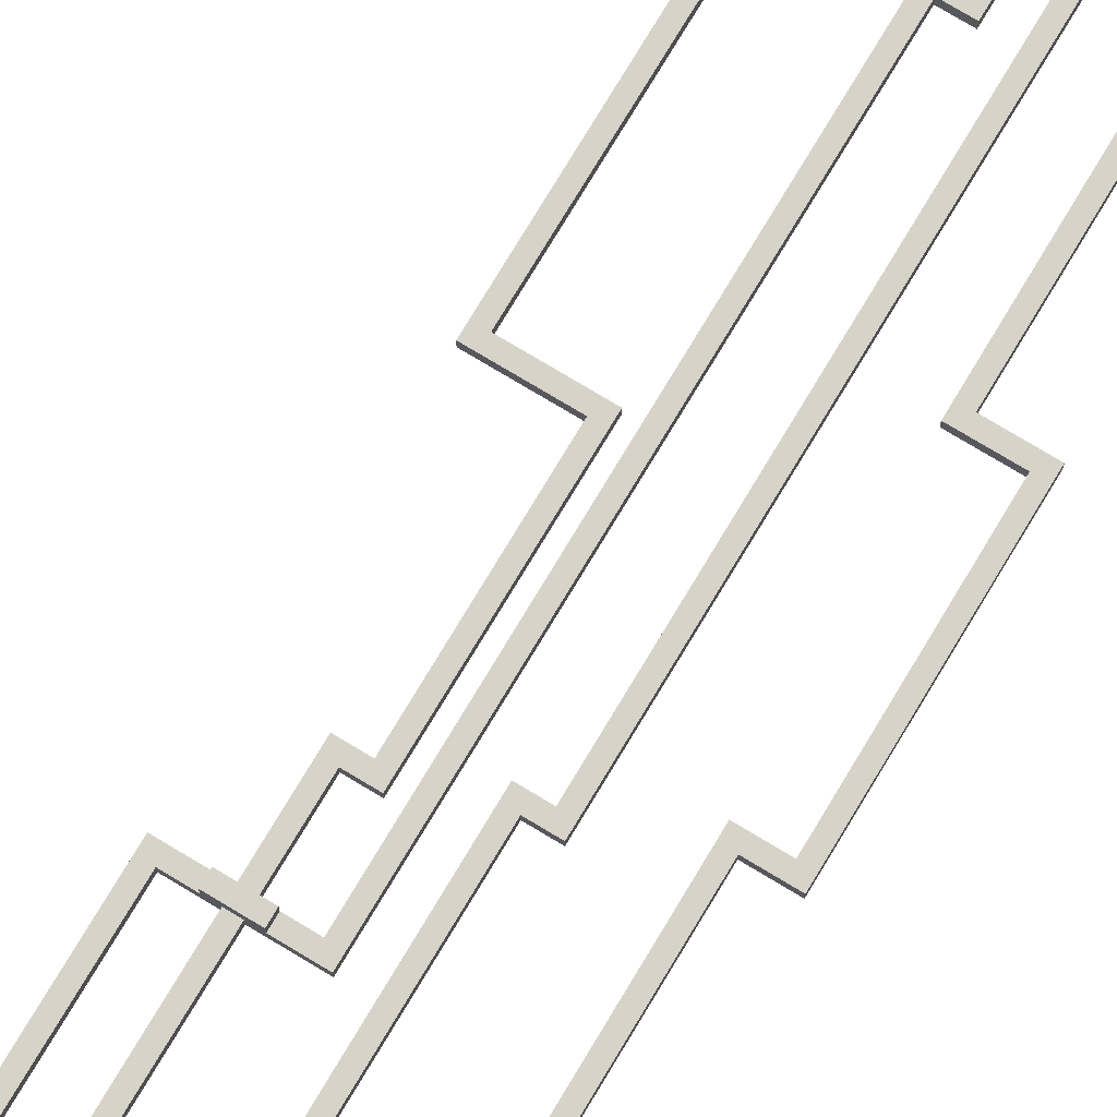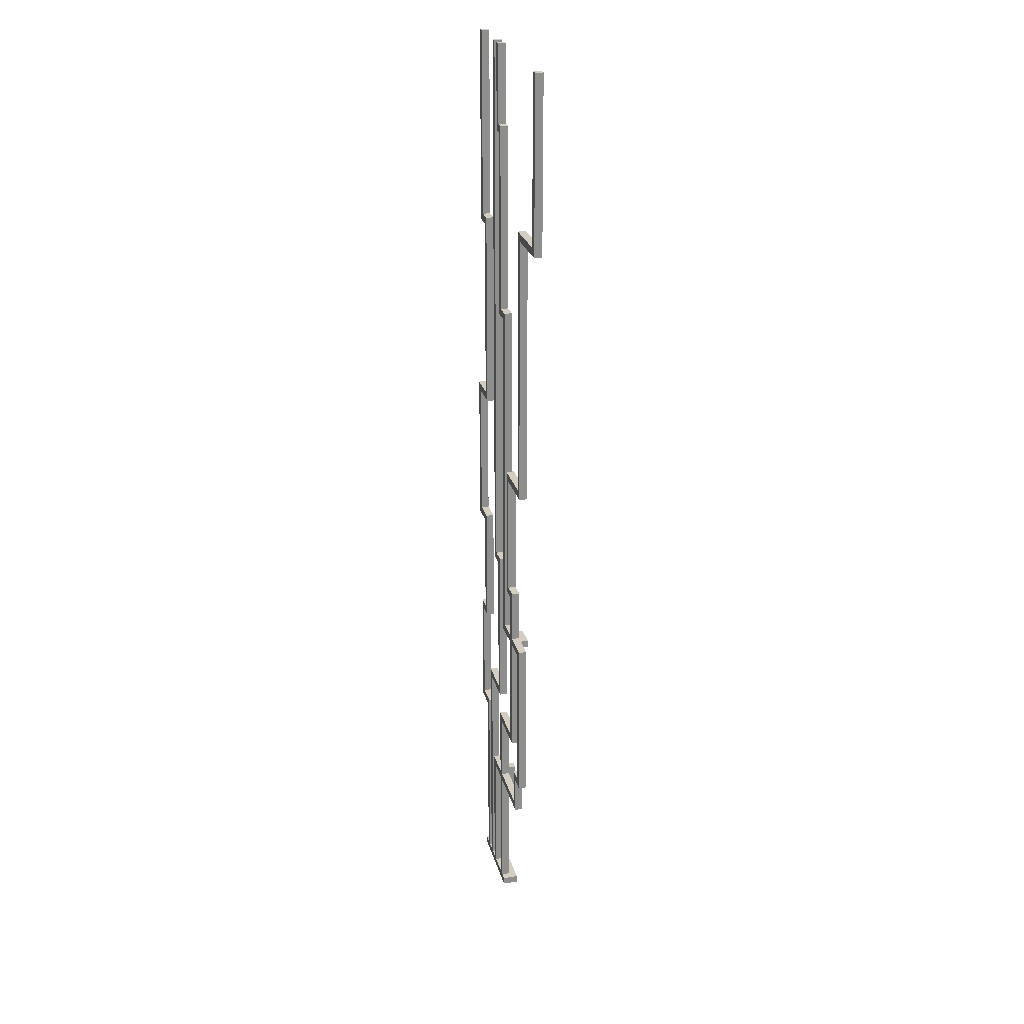
<metadata>
{"format":"obj","ext":"obj","renderer":"f3d","projection":"perspective","resolution":1024,"background":"white","views":[{"elev":76.3,"azim":-149.0,"up":"+Y"},{"elev":25.2,"azim":76.0,"up":"+Z"}]}
</metadata>
<code>
o
v 1.8 2 -5
v 1.8 2 -7
v 1.8 2.1 -5
v 1.8 2.1 -7
v 1.9 2 -8.4
v 1.9 2 -10
v 1.9 2.1 -8.4
v 1.9 2.1 -10
v 2 2 -0.1
v 2 2 -2.6
v 2 2.1 -0.1
v 2 2.1 -2.6
v 2.1 2 -7
v 2.1 2 -8.4
v 2.1 2 -12.5
v 2.1 2 -12.6
v 2.1 2.1 -7
v 2.1 2.1 -8.4
v 2.1 2.2 -12.5
v 2.1 2.2 -12.6
v 2.2 2 -2.6
v 2.2 2 -5
v 2.2 2 -10
v 2.2 2 -12.5
v 2.2 2.1 -2.6
v 2.2 2.1 -5
v 2.2 2.1 -10
v 2.2 2.1 -12.5
v 2.4 2 -9.3
v 2.4 2 -12.5
v 2.4 2.1 -9.3
v 2.4 2.1 -12.5
v 2.6 2 -10.7
v 2.6 2 -12.5
v 2.6 2.1 -10.7
v 2.6 2.1 -12.5
v 2.7 2 -0.1
v 2.7 2 -7.3
v 2.7 2.1 -0.1
v 2.7 2.1 -7.3
v 2.9 2 -0.1
v 2.9 2 -1.2
v 2.9 2 -7.3
v 2.9 2 -9.3
v 2.9 2.1 -0.1
v 2.9 2.1 -1.2
v 2.9 2.1 -7.3
v 2.9 2.1 -9.3
v 3 2 -1.2
v 3 2 -3.6
v 3 2 -9.7
v 3 2 -10.7
v 3 2 -10.8
v 3 2 -12.5
v 3 2.1 -1.2
v 3 2.1 -3.6
v 3 2.1 -9.7
v 3 2.1 -10.6
v 3 2.1 -10.7
v 3 2.1 -10.8
v 3 2.1 -10.9
v 3 2.1 -12.5
v 3 2.2 -10.6
v 3 2.2 -10.9
v 3.2 2 -3.6
v 3.2 2 -8.2
v 3.2 2.1 -3.6
v 3.2 2.1 -8.2
v 3.4 2 -5.7
v 3.4 2 -7.5
v 3.4 2.1 -5.7
v 3.4 2.1 -7.5
v 3.5 2.1 -8.1
v 3.5 2.1 -8.2
v 3.5 2.2 -8.1
v 3.5 2.2 -8.2
v 3.6 2 -7.5
v 3.6 2 -8.1
v 3.6 2 -8.2
v 3.6 2 -9.7
v 3.6 2.1 -7.5
v 3.6 2.1 -8.1
v 3.6 2.1 -8.2
v 3.6 2.1 -9.7
v 3.8 2 -10.2
v 3.8 2 -10.7
v 3.8 2.1 -10.2
v 3.8 2.1 -10.7
v 4 2 -2.2
v 4 2 -5.7
v 4 2 -8.2
v 4 2 -10.2
v 4 2.1 -2.2
v 4 2.1 -5.7
v 4 2.1 -8.2
v 4 2.1 -10.2
v 4.7 2 -0.1
v 4.7 2 -2.2
v 4.7 2.1 -0.1
v 4.7 2.1 -2.2
v 1.9 2 -5.1
v 1.9 2 -6.9
v 1.9 2.1 -5.1
v 1.9 2.1 -6.9
v 2 2 -8.5
v 2 2 -9.9
v 2 2.1 -8.5
v 2 2.1 -9.9
v 2.1 2 -0.1
v 2.1 2 -2.5
v 2.1 2.1 -0.1
v 2.1 2.1 -2.5
v 2.2 2 -6.9
v 2.2 2 -8.5
v 2.2 2.1 -6.9
v 2.2 2.1 -8.5
v 2.3 2 -2.5
v 2.3 2 -5.1
v 2.3 2 -9.9
v 2.3 2 -12.5
v 2.3 2.1 -2.5
v 2.3 2.1 -5.1
v 2.3 2.1 -9.9
v 2.3 2.1 -12.5
v 2.5 2 -9.4
v 2.5 2 -12.5
v 2.5 2.1 -9.4
v 2.5 2.1 -12.5
v 2.7 2 -10.8
v 2.7 2 -12.5
v 2.7 2.1 -10.8
v 2.7 2.1 -12.5
v 2.8 2 -0.1
v 2.8 2 -7.2
v 2.8 2.1 -0.1
v 2.8 2.1 -7.2
v 3 2 -0.1
v 3 2 -1.1
v 3 2 -7.2
v 3 2 -9.4
v 3 2.1 -0.1
v 3 2.1 -1.1
v 3 2.1 -7.2
v 3 2.1 -9.4
v 3.1 2 -1.1
v 3.1 2 -3.5
v 3.1 2 -9.8
v 3.1 2 -10.7
v 3.1 2 -10.8
v 3.1 2 -12.5
v 3.1 2.1 -1.1
v 3.1 2.1 -3.5
v 3.1 2.1 -9.8
v 3.1 2.1 -10.6
v 3.1 2.1 -10.7
v 3.1 2.1 -10.8
v 3.1 2.1 -10.9
v 3.1 2.1 -12.5
v 3.1 2.2 -10.6
v 3.1 2.2 -10.9
v 3.2 2 -12.5
v 3.2 2 -12.6
v 3.2 2.2 -12.5
v 3.2 2.2 -12.6
v 3.3 2 -3.5
v 3.3 2 -8.1
v 3.3 2.1 -3.5
v 3.3 2.1 -8.1
v 3.5 2 -5.8
v 3.5 2 -7.4
v 3.5 2.1 -5.8
v 3.5 2.1 -7.4
v 3.7 2 -7.4
v 3.7 2 -8.1
v 3.7 2 -8.2
v 3.7 2 -9.8
v 3.7 2.1 -7.4
v 3.7 2.1 -8.1
v 3.7 2.1 -8.2
v 3.7 2.1 -9.8
v 3.8 2.1 -8.1
v 3.8 2.1 -8.2
v 3.8 2.2 -8.1
v 3.8 2.2 -8.2
v 3.9 2 -10.3
v 3.9 2 -10.8
v 3.9 2.1 -10.3
v 3.9 2.1 -10.8
v 4.1 2 -2.3
v 4.1 2 -5.8
v 4.1 2 -8.1
v 4.1 2 -10.3
v 4.1 2.1 -2.3
v 4.1 2.1 -5.8
v 4.1 2.1 -8.1
v 4.1 2.1 -10.3
v 4.8 2 -0.1
v 4.8 2 -2.3
v 4.8 2.1 -0.1
v 4.8 2.1 -2.3
v 2 2 -0.1
v 2 2.1 -0.1
v 2.1 2 -0.1
v 2.1 2.1 -0.1
v 2.7 2 -0.1
v 2.7 2.1 -0.1
v 2.8 2 -0.1
v 2.8 2.1 -0.1
v 2.9 2 -0.1
v 2.9 2.1 -0.1
v 3 2 -0.1
v 3 2.1 -0.1
v 4.7 2 -0.1
v 4.7 2.1 -0.1
v 4.8 2 -0.1
v 4.8 2.1 -0.1
v 3 2 -1.1
v 3 2.1 -1.1
v 3.1 2 -1.1
v 3.1 2.1 -1.1
v 4 2 -2.2
v 4 2.1 -2.2
v 4.7 2 -2.2
v 4.7 2.1 -2.2
v 2.1 2 -2.5
v 2.1 2.1 -2.5
v 2.3 2 -2.5
v 2.3 2.1 -2.5
v 3.1 2 -3.5
v 3.1 2.1 -3.5
v 3.3 2 -3.5
v 3.3 2.1 -3.5
v 1.8 2 -5
v 1.8 2.1 -5
v 2.2 2 -5
v 2.2 2.1 -5
v 3.4 2 -5.7
v 3.4 2.1 -5.7
v 4 2 -5.7
v 4 2.1 -5.7
v 1.9 2 -6.9
v 1.9 2.1 -6.9
v 2.2 2 -6.9
v 2.2 2.1 -6.9
v 2.8 2 -7.2
v 2.8 2.1 -7.2
v 3 2 -7.2
v 3 2.1 -7.2
v 3.5 2 -7.4
v 3.5 2.1 -7.4
v 3.7 2 -7.4
v 3.7 2.1 -7.4
v 3.3 2 -8.1
v 3.3 2.1 -8.1
v 3.5 2.1 -8.1
v 3.5 2.2 -8.1
v 3.6 2 -8.1
v 3.6 2.1 -8.1
v 3.7 2 -8.1
v 3.7 2.1 -8.1
v 3.8 2.1 -8.1
v 3.8 2.2 -8.1
v 4.1 2 -8.1
v 4.1 2.1 -8.1
v 1.9 2 -8.4
v 1.9 2.1 -8.4
v 2.1 2 -8.4
v 2.1 2.1 -8.4
v 2.4 2 -9.3
v 2.4 2.1 -9.3
v 2.9 2 -9.3
v 2.9 2.1 -9.3
v 3 2 -9.7
v 3 2.1 -9.7
v 3.6 2 -9.7
v 3.6 2.1 -9.7
v 2 2 -9.9
v 2 2.1 -9.9
v 2.3 2 -9.9
v 2.3 2.1 -9.9
v 3.8 2 -10.2
v 3.8 2.1 -10.2
v 4 2 -10.2
v 4 2.1 -10.2
v 3 2.1 -10.6
v 3 2.2 -10.6
v 3.1 2.1 -10.6
v 3.1 2.2 -10.6
v 2.6 2 -10.7
v 2.6 2.1 -10.7
v 3 2 -10.7
v 3 2.1 -10.7
v 3.1 2 -10.7
v 3.1 2.1 -10.7
v 3.8 2 -10.7
v 3.8 2.1 -10.7
v 2.1 2 -12.5
v 2.1 2.2 -12.5
v 2.2 2 -12.5
v 2.2 2.1 -12.5
v 2.3 2 -12.5
v 2.3 2.1 -12.5
v 2.4 2 -12.5
v 2.4 2.1 -12.5
v 2.5 2 -12.5
v 2.5 2.1 -12.5
v 2.6 2 -12.5
v 2.6 2.1 -12.5
v 2.7 2 -12.5
v 2.7 2.1 -12.5
v 3 2 -12.5
v 3 2.1 -12.5
v 3.1 2 -12.5
v 3.1 2.1 -12.5
v 3.2 2 -12.5
v 3.2 2.2 -12.5
v 2.9 2 -1.2
v 2.9 2.1 -1.2
v 3 2 -1.2
v 3 2.1 -1.2
v 4.1 2 -2.3
v 4.1 2.1 -2.3
v 4.8 2 -2.3
v 4.8 2.1 -2.3
v 2 2 -2.6
v 2 2.1 -2.6
v 2.2 2 -2.6
v 2.2 2.1 -2.6
v 3 2 -3.6
v 3 2.1 -3.6
v 3.2 2 -3.6
v 3.2 2.1 -3.6
v 1.9 2 -5.1
v 1.9 2.1 -5.1
v 2.3 2 -5.1
v 2.3 2.1 -5.1
v 3.5 2 -5.8
v 3.5 2.1 -5.8
v 4.1 2 -5.8
v 4.1 2.1 -5.8
v 1.8 2 -7
v 1.8 2.1 -7
v 2.1 2 -7
v 2.1 2.1 -7
v 2.7 2 -7.3
v 2.7 2.1 -7.3
v 2.9 2 -7.3
v 2.9 2.1 -7.3
v 3.4 2 -7.5
v 3.4 2.1 -7.5
v 3.6 2 -7.5
v 3.6 2.1 -7.5
v 3.2 2 -8.2
v 3.2 2.1 -8.2
v 3.5 2.1 -8.2
v 3.5 2.2 -8.2
v 3.6 2 -8.2
v 3.6 2.1 -8.2
v 3.7 2 -8.2
v 3.7 2.1 -8.2
v 3.8 2.1 -8.2
v 3.8 2.2 -8.2
v 4 2 -8.2
v 4 2.1 -8.2
v 2 2 -8.5
v 2 2.1 -8.5
v 2.2 2 -8.5
v 2.2 2.1 -8.5
v 2.5 2 -9.4
v 2.5 2.1 -9.4
v 3 2 -9.4
v 3 2.1 -9.4
v 3.1 2 -9.8
v 3.1 2.1 -9.8
v 3.7 2 -9.8
v 3.7 2.1 -9.8
v 1.9 2 -10
v 1.9 2.1 -10
v 2.2 2 -10
v 2.2 2.1 -10
v 3.9 2 -10.3
v 3.9 2.1 -10.3
v 4.1 2 -10.3
v 4.1 2.1 -10.3
v 2.7 2 -10.8
v 2.7 2.1 -10.8
v 3 2 -10.8
v 3 2.1 -10.8
v 3.1 2 -10.8
v 3.1 2.1 -10.8
v 3.9 2 -10.8
v 3.9 2.1 -10.8
v 3 2.1 -10.9
v 3 2.2 -10.9
v 3.1 2.1 -10.9
v 3.1 2.2 -10.9
v 2.1 2 -12.6
v 2.1 2.2 -12.6
v 2.2 2 -12.6
v 2.2 2.1 -12.6
v 2.3 2 -12.6
v 2.3 2.1 -12.6
v 2.6 2 -12.6
v 2.6 2.1 -12.6
v 2.7 2 -12.6
v 2.7 2.1 -12.6
v 3 2 -12.6
v 3 2.1 -12.6
v 3.1 2 -12.6
v 3.1 2.1 -12.6
v 3.2 2 -12.6
v 3.2 2.2 -12.6
v 2 2 -0.1
v 2.1 2 -0.1
v 2.7 2 -0.1
v 2.8 2 -0.1
v 2.9 2 -0.1
v 3 2 -0.1
v 4.7 2 -0.1
v 4.8 2 -0.1
v 3 2 -1.1
v 3.1 2 -1.1
v 2.9 2 -1.2
v 3 2 -1.2
v 4 2 -2.2
v 4.7 2 -2.2
v 4.1 2 -2.3
v 4.8 2 -2.3
v 2.1 2 -2.5
v 2.3 2 -2.5
v 2 2 -2.6
v 2.2 2 -2.6
v 3.1 2 -3.5
v 3.3 2 -3.5
v 3 2 -3.6
v 3.2 2 -3.6
v 1.8 2 -5
v 2.2 2 -5
v 1.9 2 -5.1
v 2.3 2 -5.1
v 3.4 2 -5.7
v 4 2 -5.7
v 3.5 2 -5.8
v 4.1 2 -5.8
v 1.9 2 -6.9
v 2.2 2 -6.9
v 1.8 2 -7
v 2.1 2 -7
v 2.8 2 -7.2
v 3 2 -7.2
v 2.7 2 -7.3
v 2.9 2 -7.3
v 3.5 2 -7.4
v 3.7 2 -7.4
v 3.4 2 -7.5
v 3.6 2 -7.5
v 3.3 2 -8.1
v 3.6 2 -8.1
v 3.7 2 -8.1
v 4.1 2 -8.1
v 3.2 2 -8.2
v 3.6 2 -8.2
v 3.7 2 -8.2
v 4 2 -8.2
v 1.9 2 -8.4
v 2.1 2 -8.4
v 2 2 -8.5
v 2.2 2 -8.5
v 2.4 2 -9.3
v 2.9 2 -9.3
v 2.5 2 -9.4
v 3 2 -9.4
v 3 2 -9.7
v 3.6 2 -9.7
v 3.1 2 -9.8
v 3.7 2 -9.8
v 2 2 -9.9
v 2.3 2 -9.9
v 1.9 2 -10
v 2.2 2 -10
v 3.8 2 -10.2
v 4 2 -10.2
v 3.9 2 -10.3
v 4.1 2 -10.3
v 2.6 2 -10.7
v 3 2 -10.7
v 3.1 2 -10.7
v 3.8 2 -10.7
v 2.7 2 -10.8
v 3 2 -10.8
v 3.1 2 -10.8
v 3.9 2 -10.8
v 2.1 2 -12.5
v 2.2 2 -12.5
v 2.3 2 -12.5
v 2.4 2 -12.5
v 2.5 2 -12.5
v 2.6 2 -12.5
v 2.7 2 -12.5
v 3 2 -12.5
v 3.1 2 -12.5
v 3.2 2 -12.5
v 2.1 2 -12.6
v 2.2 2 -12.6
v 2.3 2 -12.6
v 2.6 2 -12.6
v 2.7 2 -12.6
v 3 2 -12.6
v 3.1 2 -12.6
v 3.2 2 -12.6
v 2 2.1 -0.1
v 2.1 2.1 -0.1
v 2.7 2.1 -0.1
v 2.8 2.1 -0.1
v 2.9 2.1 -0.1
v 3 2.1 -0.1
v 4.7 2.1 -0.1
v 4.8 2.1 -0.1
v 3 2.1 -1.1
v 3.1 2.1 -1.1
v 2.9 2.1 -1.2
v 3 2.1 -1.2
v 4 2.1 -2.2
v 4.7 2.1 -2.2
v 4.1 2.1 -2.3
v 4.8 2.1 -2.3
v 2.1 2.1 -2.5
v 2.3 2.1 -2.5
v 2 2.1 -2.6
v 2.2 2.1 -2.6
v 3.1 2.1 -3.5
v 3.3 2.1 -3.5
v 3 2.1 -3.6
v 3.2 2.1 -3.6
v 1.8 2.1 -5
v 2.2 2.1 -5
v 1.9 2.1 -5.1
v 2.3 2.1 -5.1
v 3.4 2.1 -5.7
v 4 2.1 -5.7
v 3.5 2.1 -5.8
v 4.1 2.1 -5.8
v 1.9 2.1 -6.9
v 2.2 2.1 -6.9
v 1.8 2.1 -7
v 2.1 2.1 -7
v 2.8 2.1 -7.2
v 3 2.1 -7.2
v 2.7 2.1 -7.3
v 2.9 2.1 -7.3
v 3.5 2.1 -7.4
v 3.7 2.1 -7.4
v 3.4 2.1 -7.5
v 3.6 2.1 -7.5
v 3.3 2.1 -8.1
v 3.5 2.1 -8.1
v 3.6 2.1 -8.1
v 3.7 2.1 -8.1
v 3.8 2.1 -8.1
v 4.1 2.1 -8.1
v 3.2 2.1 -8.2
v 3.5 2.1 -8.2
v 3.6 2.1 -8.2
v 3.7 2.1 -8.2
v 3.8 2.1 -8.2
v 4 2.1 -8.2
v 1.9 2.1 -8.4
v 2.1 2.1 -8.4
v 2 2.1 -8.5
v 2.2 2.1 -8.5
v 2.4 2.1 -9.3
v 2.9 2.1 -9.3
v 2.5 2.1 -9.4
v 3 2.1 -9.4
v 3 2.1 -9.7
v 3.6 2.1 -9.7
v 3.1 2.1 -9.8
v 3.7 2.1 -9.8
v 2 2.1 -9.9
v 2.3 2.1 -9.9
v 1.9 2.1 -10
v 2.2 2.1 -10
v 3.8 2.1 -10.2
v 4 2.1 -10.2
v 3.9 2.1 -10.3
v 4.1 2.1 -10.3
v 3 2.1 -10.6
v 3.1 2.1 -10.6
v 2.6 2.1 -10.7
v 3 2.1 -10.7
v 3.1 2.1 -10.7
v 3.8 2.1 -10.7
v 2.7 2.1 -10.8
v 3 2.1 -10.8
v 3.1 2.1 -10.8
v 3.9 2.1 -10.8
v 3 2.1 -10.9
v 3.1 2.1 -10.9
v 2.2 2.1 -12.5
v 2.3 2.1 -12.5
v 2.4 2.1 -12.5
v 2.5 2.1 -12.5
v 2.6 2.1 -12.5
v 2.7 2.1 -12.5
v 3 2.1 -12.5
v 3.1 2.1 -12.5
v 3.5 2.2 -8.1
v 3.8 2.2 -8.1
v 3.5 2.2 -8.2
v 3.8 2.2 -8.2
v 3 2.2 -10.6
v 3.1 2.2 -10.6
v 3 2.2 -10.9
v 3.1 2.2 -10.9
v 2.1 2.2 -12.5
v 3.2 2.2 -12.5
v 2.1 2.2 -12.6
v 3.2 2.2 -12.6
f 3 2 1
f 4 2 3
f 7 6 5
f 8 6 7
f 11 10 9
f 12 10 11
f 17 14 13
f 18 14 17
f 19 16 15
f 20 16 19
f 25 22 21
f 26 22 25
f 27 24 23
f 28 24 27
f 31 30 29
f 32 30 31
f 35 34 33
f 36 34 35
f 39 38 37
f 40 38 39
f 45 42 41
f 46 42 45
f 47 44 43
f 48 44 47
f 55 50 49
f 56 50 55
f 57 52 51
f 58 52 57
f 59 52 58
f 60 54 53
f 61 54 60
f 62 54 61
f 63 59 58
f 63 61 60
f 63 60 59
f 64 61 63
f 67 66 65
f 68 66 67
f 71 70 69
f 72 70 71
f 75 74 73
f 76 74 75
f 81 78 77
f 82 78 81
f 83 80 79
f 84 80 83
f 87 86 85
f 88 86 87
f 93 90 89
f 94 90 93
f 95 92 91
f 96 92 95
f 99 98 97
f 100 98 99
f 101 102 103
f 103 102 104
f 105 106 107
f 107 106 108
f 109 110 111
f 111 110 112
f 113 114 115
f 115 114 116
f 117 118 121
f 121 118 122
f 119 120 123
f 123 120 124
f 125 126 127
f 127 126 128
f 129 130 131
f 131 130 132
f 133 134 135
f 135 134 136
f 137 138 141
f 141 138 142
f 139 140 143
f 143 140 144
f 145 146 151
f 151 146 152
f 147 148 153
f 153 148 154
f 154 148 155
f 149 150 156
f 156 150 157
f 157 150 158
f 154 155 159
f 156 157 159
f 155 156 159
f 159 157 160
f 161 162 163
f 163 162 164
f 165 166 167
f 167 166 168
f 169 170 171
f 171 170 172
f 173 174 177
f 177 174 178
f 175 176 179
f 179 176 180
f 181 182 183
f 183 182 184
f 185 186 187
f 187 186 188
f 189 190 193
f 193 190 194
f 191 192 195
f 195 192 196
f 197 198 199
f 199 198 200
f 203 202 201
f 204 202 203
f 207 206 205
f 208 206 207
f 211 210 209
f 212 210 211
f 215 214 213
f 216 214 215
f 219 218 217
f 220 218 219
f 223 222 221
f 224 222 223
f 227 226 225
f 228 226 227
f 231 230 229
f 232 230 231
f 235 234 233
f 236 234 235
f 239 238 237
f 240 238 239
f 243 242 241
f 244 242 243
f 247 246 245
f 248 246 247
f 251 250 249
f 252 250 251
f 255 254 253
f 257 255 253
f 257 256 255
f 258 256 257
f 260 256 258
f 261 256 260
f 261 260 259
f 262 256 261
f 263 261 259
f 264 261 263
f 267 266 265
f 268 266 267
f 271 270 269
f 272 270 271
f 275 274 273
f 276 274 275
f 279 278 277
f 280 278 279
f 283 282 281
f 284 282 283
f 287 286 285
f 288 286 287
f 291 290 289
f 292 290 291
f 295 294 293
f 296 294 295
f 299 298 297
f 300 298 299
f 302 298 300
f 303 302 301
f 304 298 302
f 304 302 303
f 306 298 304
f 307 306 305
f 308 298 306
f 308 306 307
f 310 298 308
f 311 310 309
f 312 298 310
f 312 310 311
f 314 298 312
f 315 314 313
f 316 298 314
f 316 314 315
f 317 318 319
f 319 318 320
f 321 322 323
f 323 322 324
f 325 326 327
f 327 326 328
f 329 330 331
f 331 330 332
f 333 334 335
f 335 334 336
f 337 338 339
f 339 338 340
f 341 342 343
f 343 342 344
f 345 346 347
f 347 346 348
f 349 350 351
f 351 350 352
f 353 354 355
f 353 355 357
f 355 356 357
f 357 356 358
f 358 356 360
f 360 356 361
f 359 360 361
f 361 356 362
f 359 361 363
f 363 361 364
f 365 366 367
f 367 366 368
f 369 370 371
f 371 370 372
f 373 374 375
f 375 374 376
f 377 378 379
f 379 378 380
f 381 382 383
f 383 382 384
f 385 386 387
f 387 386 388
f 389 390 391
f 391 390 392
f 393 394 395
f 395 394 396
f 397 398 399
f 399 398 400
f 399 400 401
f 400 398 402
f 401 400 402
f 401 402 403
f 402 398 404
f 403 402 404
f 403 404 405
f 404 398 406
f 405 404 406
f 405 406 407
f 406 398 408
f 407 406 408
f 407 408 409
f 408 398 410
f 409 408 410
f 409 410 411
f 410 398 412
f 411 410 412
f 421 418 417
f 423 421 417
f 423 422 421
f 424 422 423
f 426 420 419
f 427 426 425
f 428 420 426
f 428 426 427
f 429 414 413
f 431 429 413
f 431 430 429
f 432 430 431
f 433 422 424
f 435 433 424
f 435 434 433
f 436 434 435
f 438 430 432
f 439 438 437
f 440 430 438
f 440 438 439
f 442 427 425
f 443 442 441
f 444 427 442
f 444 442 443
f 445 439 437
f 447 445 437
f 447 446 445
f 448 446 447
f 449 416 415
f 451 449 415
f 451 450 449
f 452 450 451
f 453 443 441
f 455 453 441
f 455 454 453
f 456 454 455
f 457 434 436
f 458 454 456
f 459 454 458
f 461 457 436
f 461 458 457
f 462 459 458
f 462 458 461
f 463 460 459
f 463 459 462
f 464 460 463
f 466 446 448
f 467 466 465
f 468 446 466
f 468 466 467
f 470 450 452
f 471 470 469
f 472 450 470
f 472 470 471
f 474 463 462
f 475 474 473
f 476 463 474
f 476 474 475
f 477 467 465
f 479 477 465
f 479 478 477
f 480 478 479
f 482 460 464
f 483 482 481
f 484 460 482
f 484 482 483
f 486 475 473
f 487 475 486
f 488 483 481
f 489 487 486
f 489 488 487
f 489 486 485
f 490 488 489
f 491 488 490
f 492 483 488
f 492 488 491
f 494 478 480
f 495 478 494
f 496 471 469
f 497 471 496
f 498 489 485
f 499 489 498
f 500 491 490
f 501 491 500
f 503 494 493
f 504 495 494
f 504 494 503
f 505 497 496
f 505 495 504
f 505 496 495
f 505 498 497
f 506 499 498
f 506 498 505
f 507 500 499
f 507 499 506
f 508 501 500
f 508 500 507
f 509 502 501
f 509 501 508
f 510 502 509
f 515 516 519
f 515 519 521
f 519 520 521
f 521 520 522
f 517 518 524
f 523 524 525
f 524 518 526
f 525 524 526
f 511 512 527
f 511 527 529
f 527 528 529
f 529 528 530
f 522 520 531
f 522 531 533
f 531 532 533
f 533 532 534
f 530 528 536
f 535 536 537
f 536 528 538
f 537 536 538
f 523 525 540
f 539 540 541
f 540 525 542
f 541 540 542
f 535 537 543
f 535 543 545
f 543 544 545
f 545 544 546
f 513 514 547
f 513 547 549
f 547 548 549
f 549 548 550
f 539 541 551
f 539 551 553
f 551 552 553
f 553 552 554
f 534 532 555
f 554 552 557
f 557 552 558
f 555 556 561
f 534 555 561
f 561 556 562
f 559 560 565
f 565 560 566
f 546 544 568
f 567 568 569
f 568 544 570
f 569 568 570
f 550 548 572
f 571 572 573
f 572 548 574
f 573 572 574
f 563 564 576
f 575 576 577
f 576 564 578
f 577 576 578
f 567 569 579
f 567 579 581
f 579 580 581
f 581 580 582
f 566 560 584
f 583 584 585
f 584 560 586
f 585 584 586
f 575 577 587
f 587 577 588
f 583 585 592
f 589 590 593
f 593 590 594
f 591 592 595
f 592 585 596
f 595 592 596
f 582 580 599
f 599 580 600
f 571 573 601
f 601 573 602
f 589 593 603
f 603 593 604
f 597 598 605
f 605 598 606
f 607 608 609
f 609 608 610
f 611 612 613
f 613 612 614
f 615 616 617
f 617 616 618

</code>
